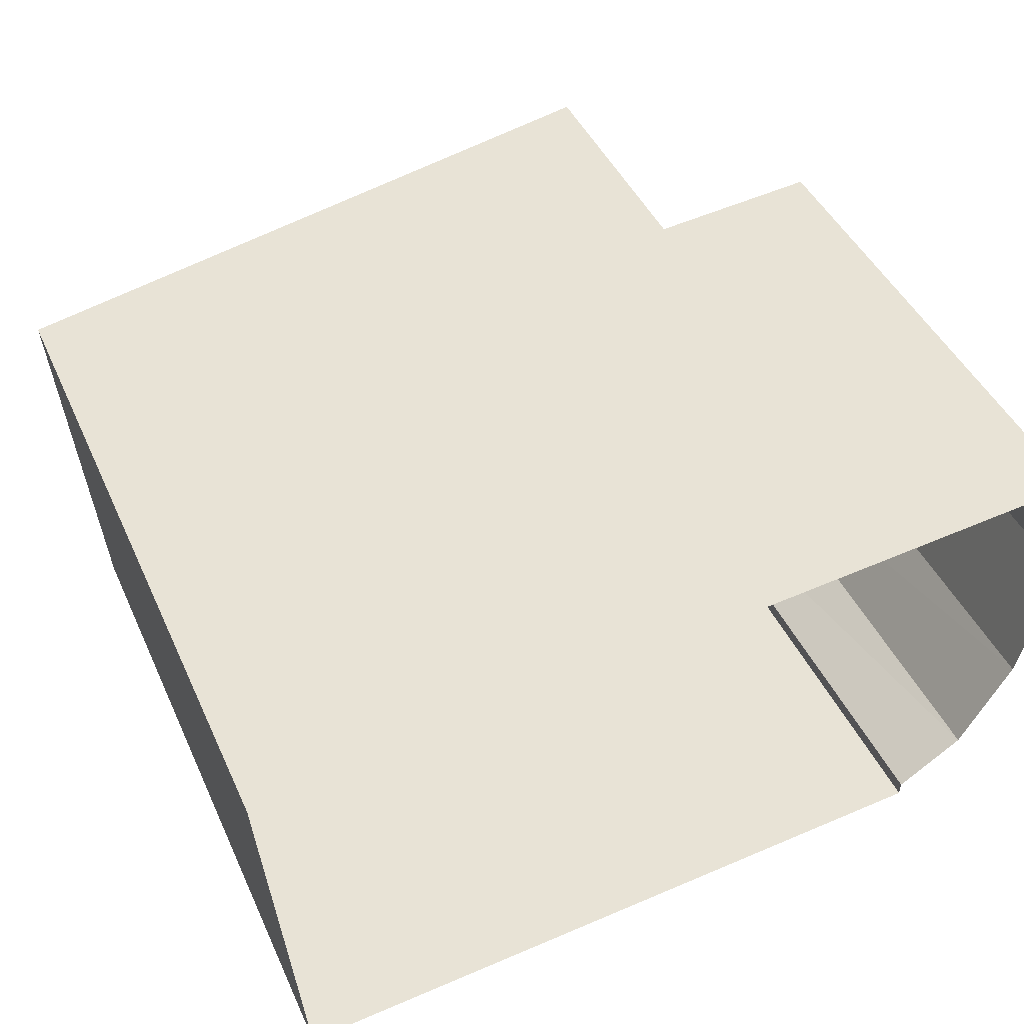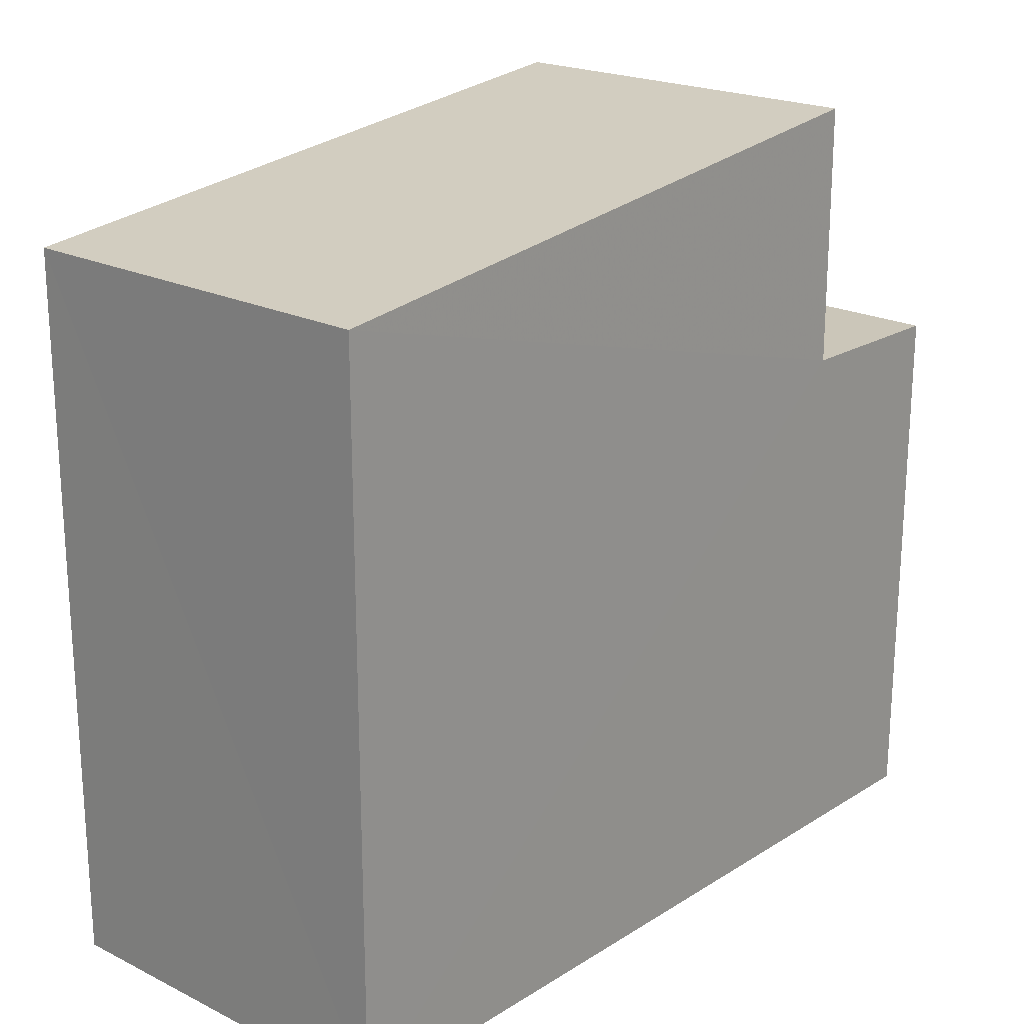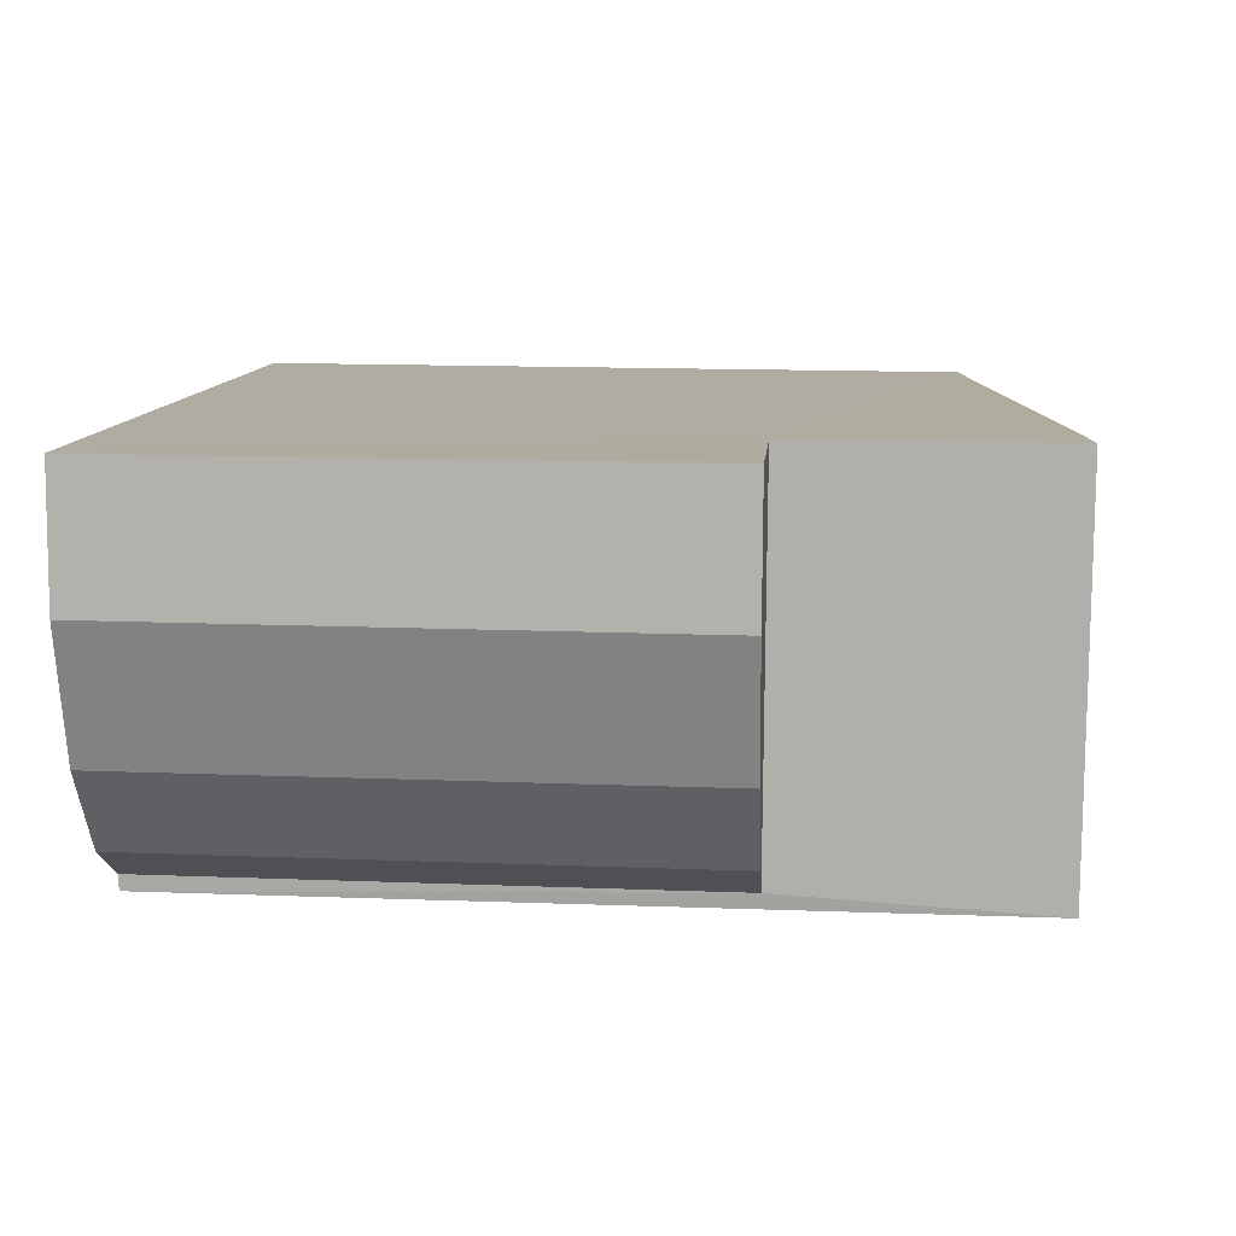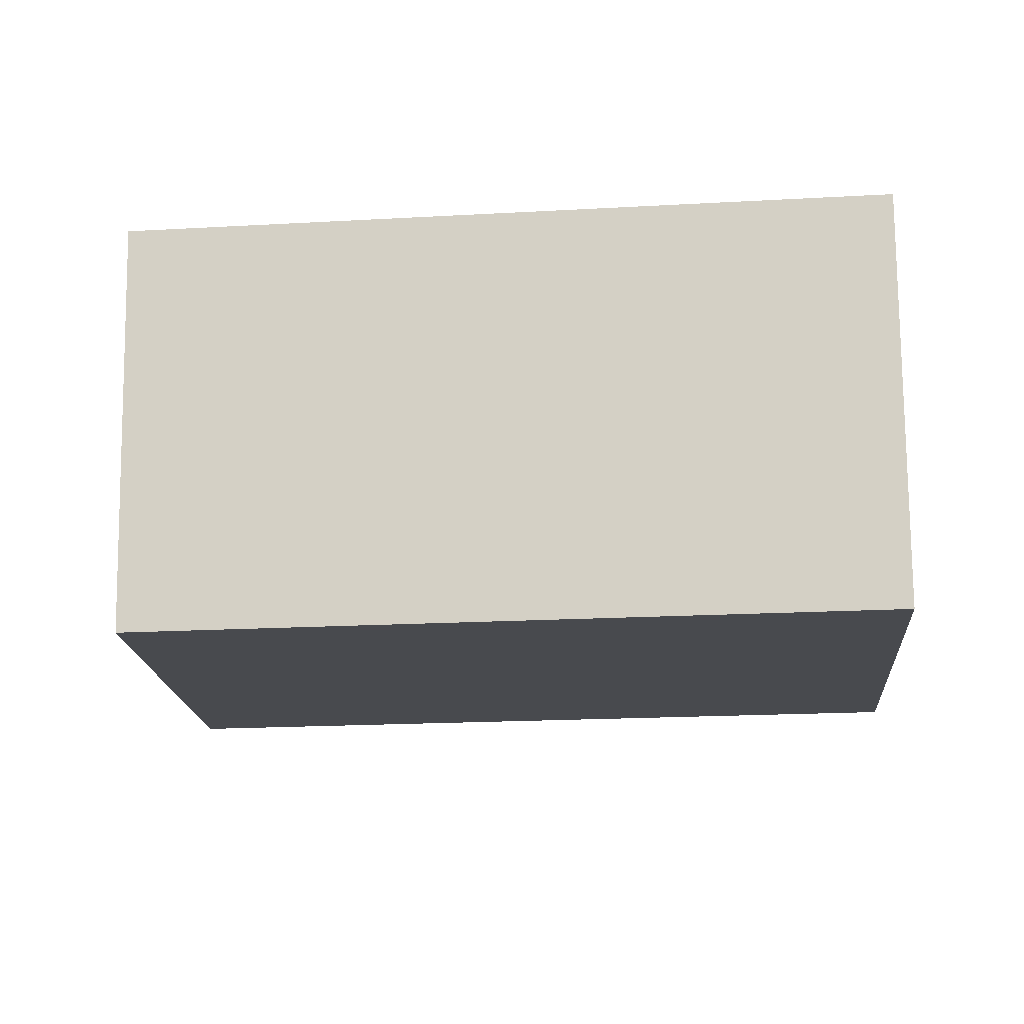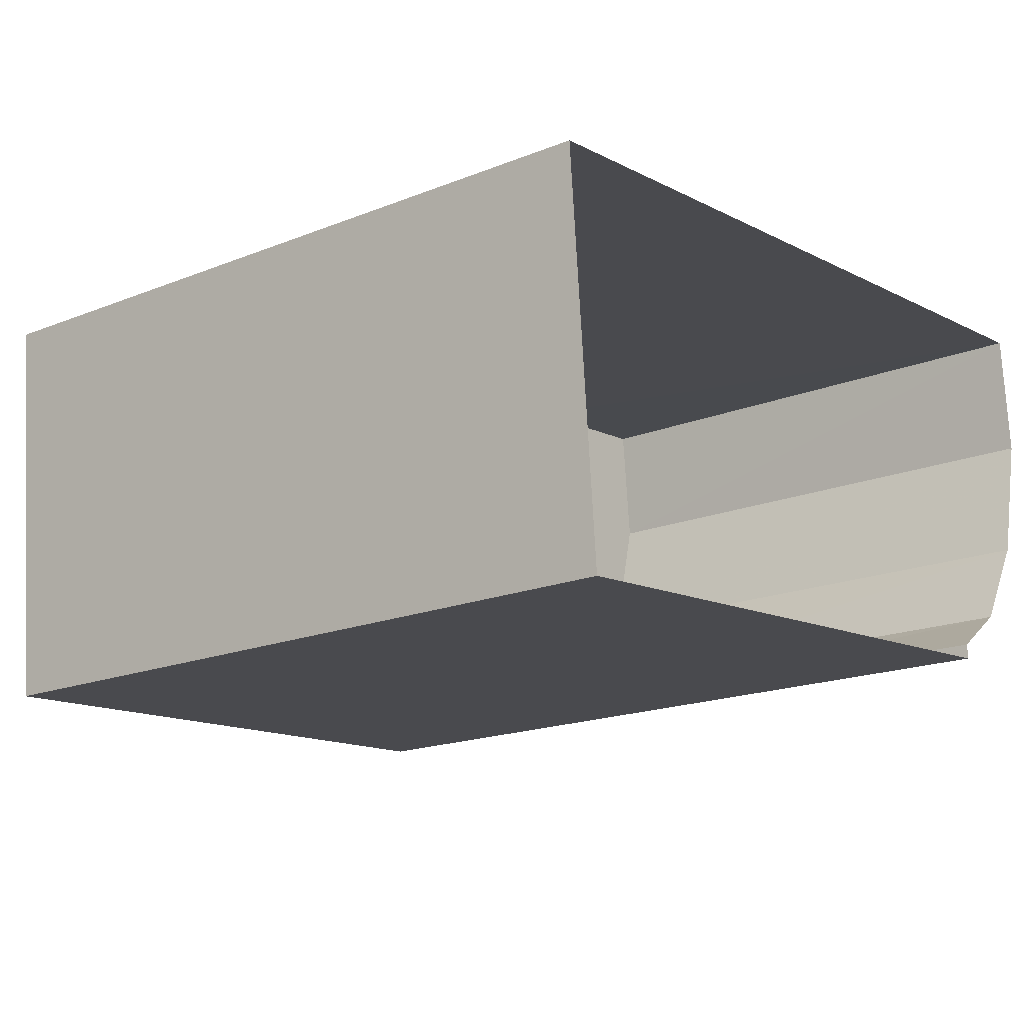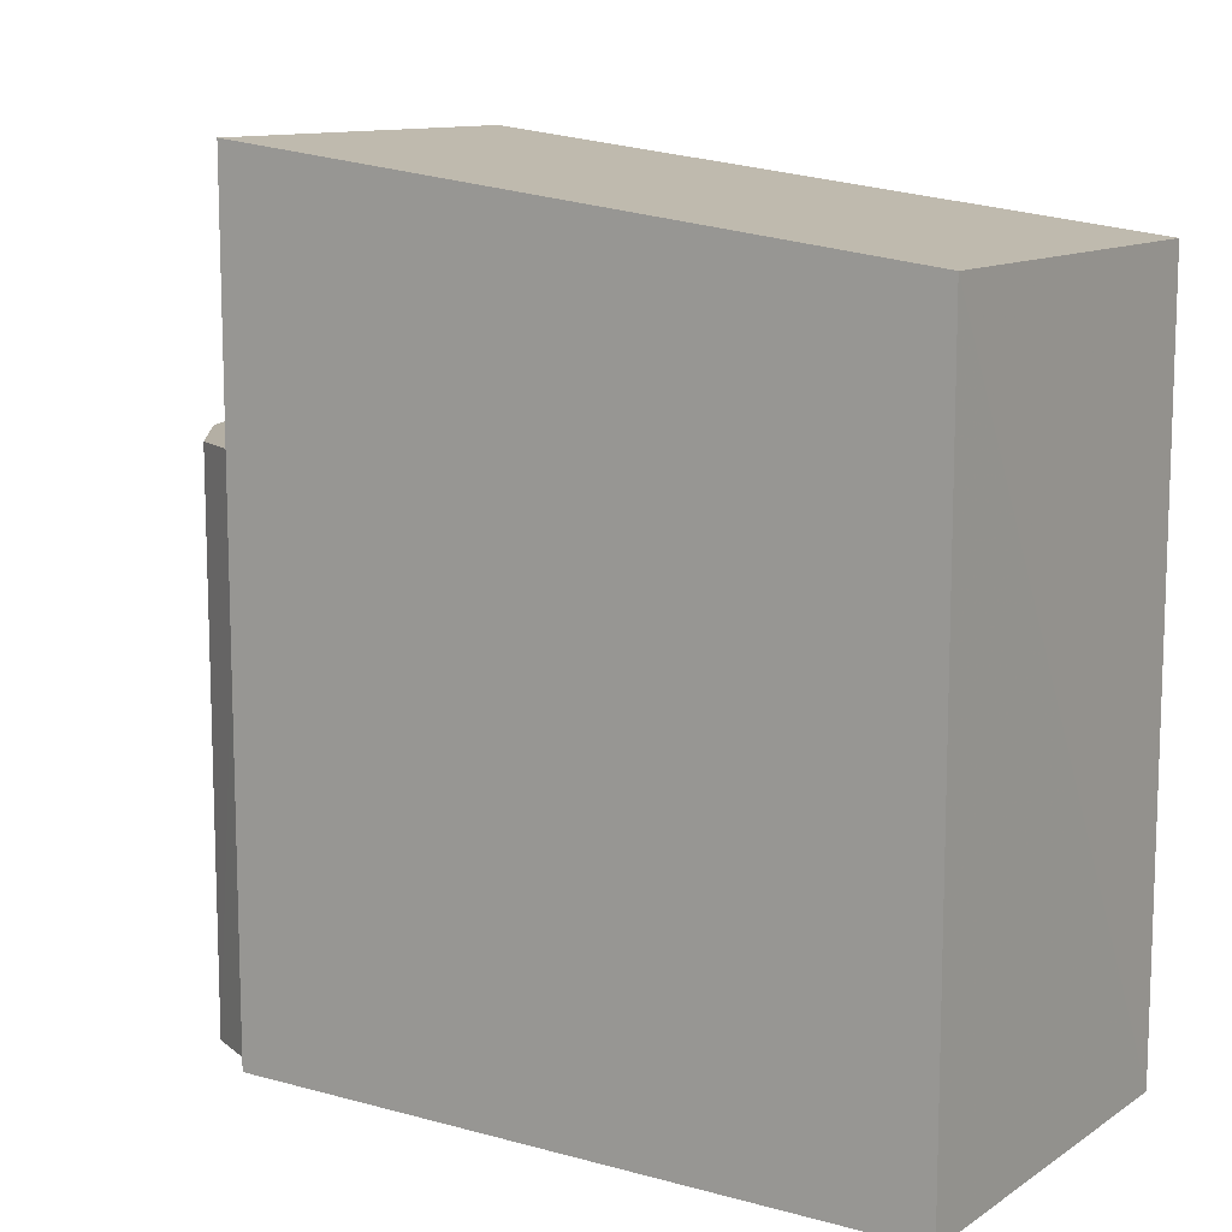
<metadata>
{"format":"obj","ext":"obj","renderer":"f3d","projection":"perspective","resolution":1024,"background":"white","views":[{"elev":44.3,"azim":156.7,"up":"+Y"},{"elev":20.9,"azim":126.5,"up":"+Z"},{"elev":15.4,"azim":-85.6,"up":"+Y"},{"elev":-18.3,"azim":96.2,"up":"+Y"},{"elev":-17.8,"azim":128.2,"up":"+Y"},{"elev":11.5,"azim":28.2,"up":"+Z"}]}
</metadata>
<code>
v -3.729e+05 -1.055e+05 22.82
v -3.73e+05 -1.055e+05 22.82
v -3.729e+05 -1.055e+05 22.81
v -3.73e+05 -1.055e+05 22.81
v -3.73e+05 -1.055e+05 22.82
v -3.73e+05 -1.055e+05 22.81
v -3.73e+05 -1.055e+05 22.82
v -3.73e+05 -1.055e+05 22.82
v -3.73e+05 -1.055e+05 30.68
v -3.729e+05 -1.055e+05 29.92
v -3.729e+05 -1.055e+05 29.92
v -3.73e+05 -1.055e+05 30.68
v -3.73e+05 -1.055e+05 28.12
v -3.73e+05 -1.055e+05 28.12
v -3.73e+05 -1.055e+05 28.12
v -3.73e+05 -1.055e+05 28.12
v -3.73e+05 -1.055e+05 28.12
v -3.73e+05 -1.055e+05 28.12
f 1 2 3
f 3 2 4
f 1 5 2
f 4 2 6
f 6 2 7
f 7 2 8
f 9 10 11
f 12 9 11
f 13 14 15
f 16 13 15
f 14 17 15
f 16 15 18
f 10 1 3
f 11 10 3
f 10 9 5
f 1 10 5
f 13 6 7
f 13 16 6
f 17 14 8
f 2 17 8
f 2 5 17
f 5 9 17
f 17 12 15
f 17 9 12
f 16 4 6
f 16 18 4
f 12 11 15
f 11 3 15
f 15 4 18
f 15 3 4
f 14 7 8
f 14 13 7

</code>
